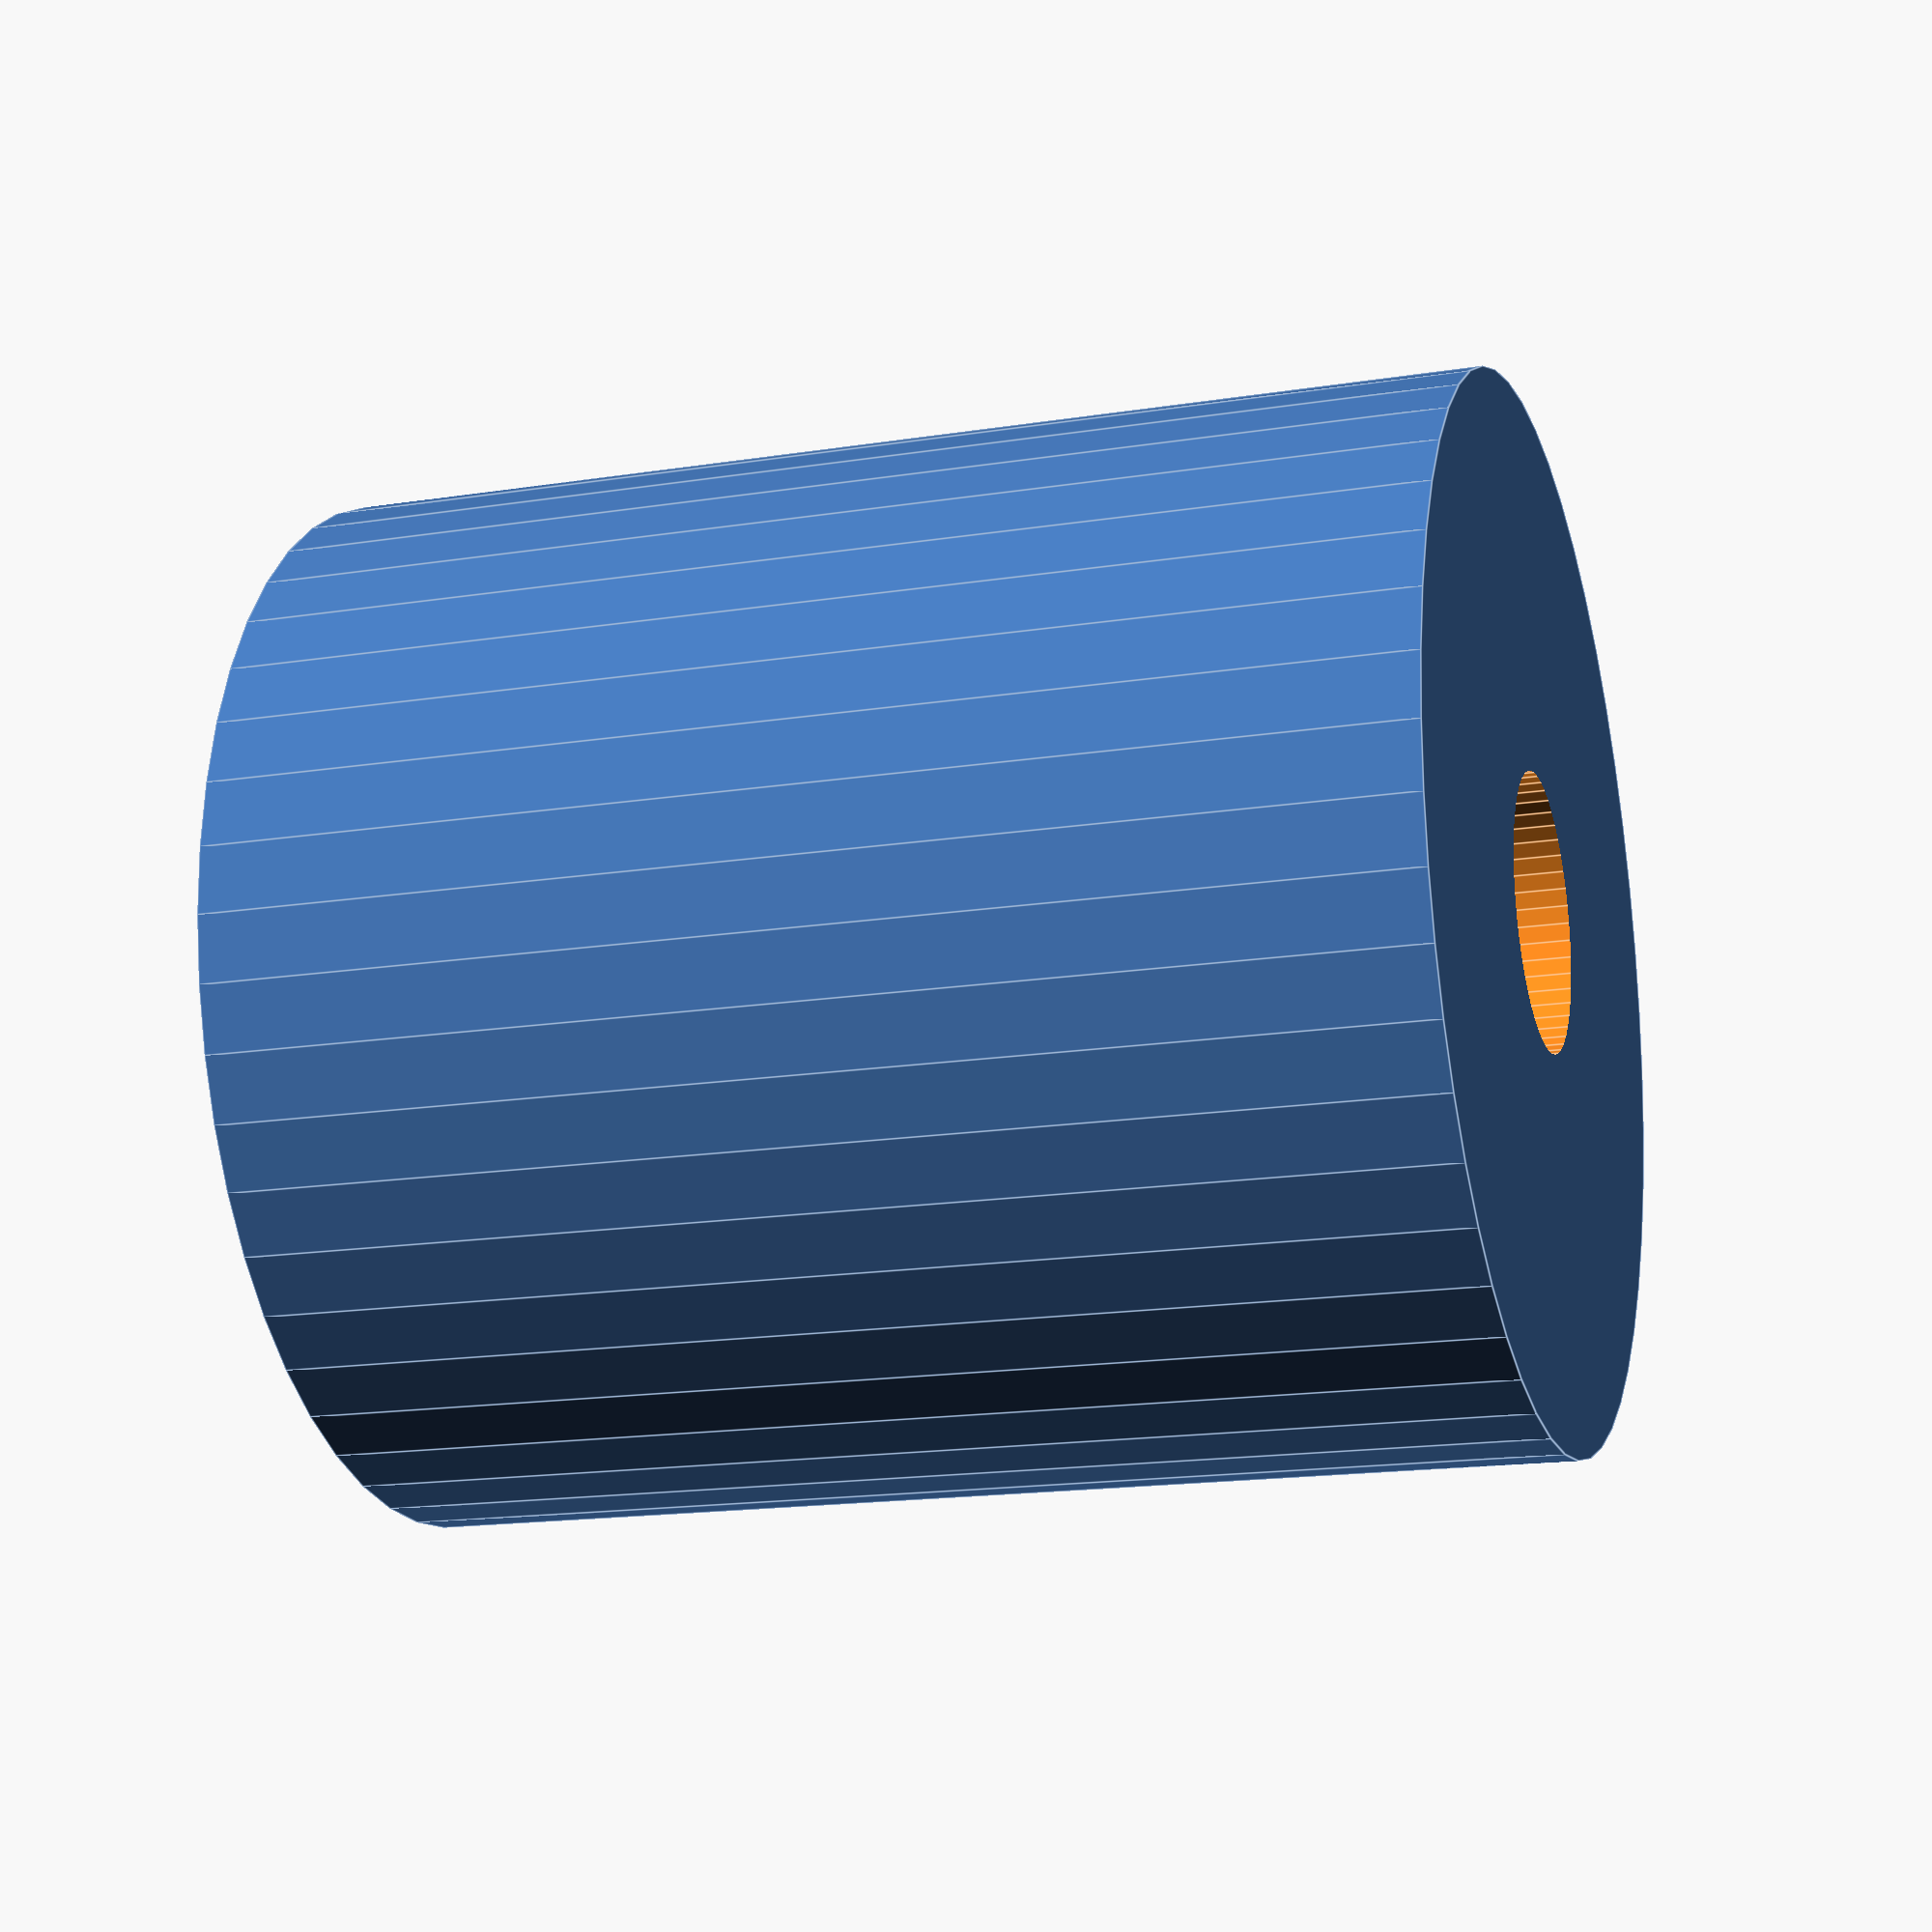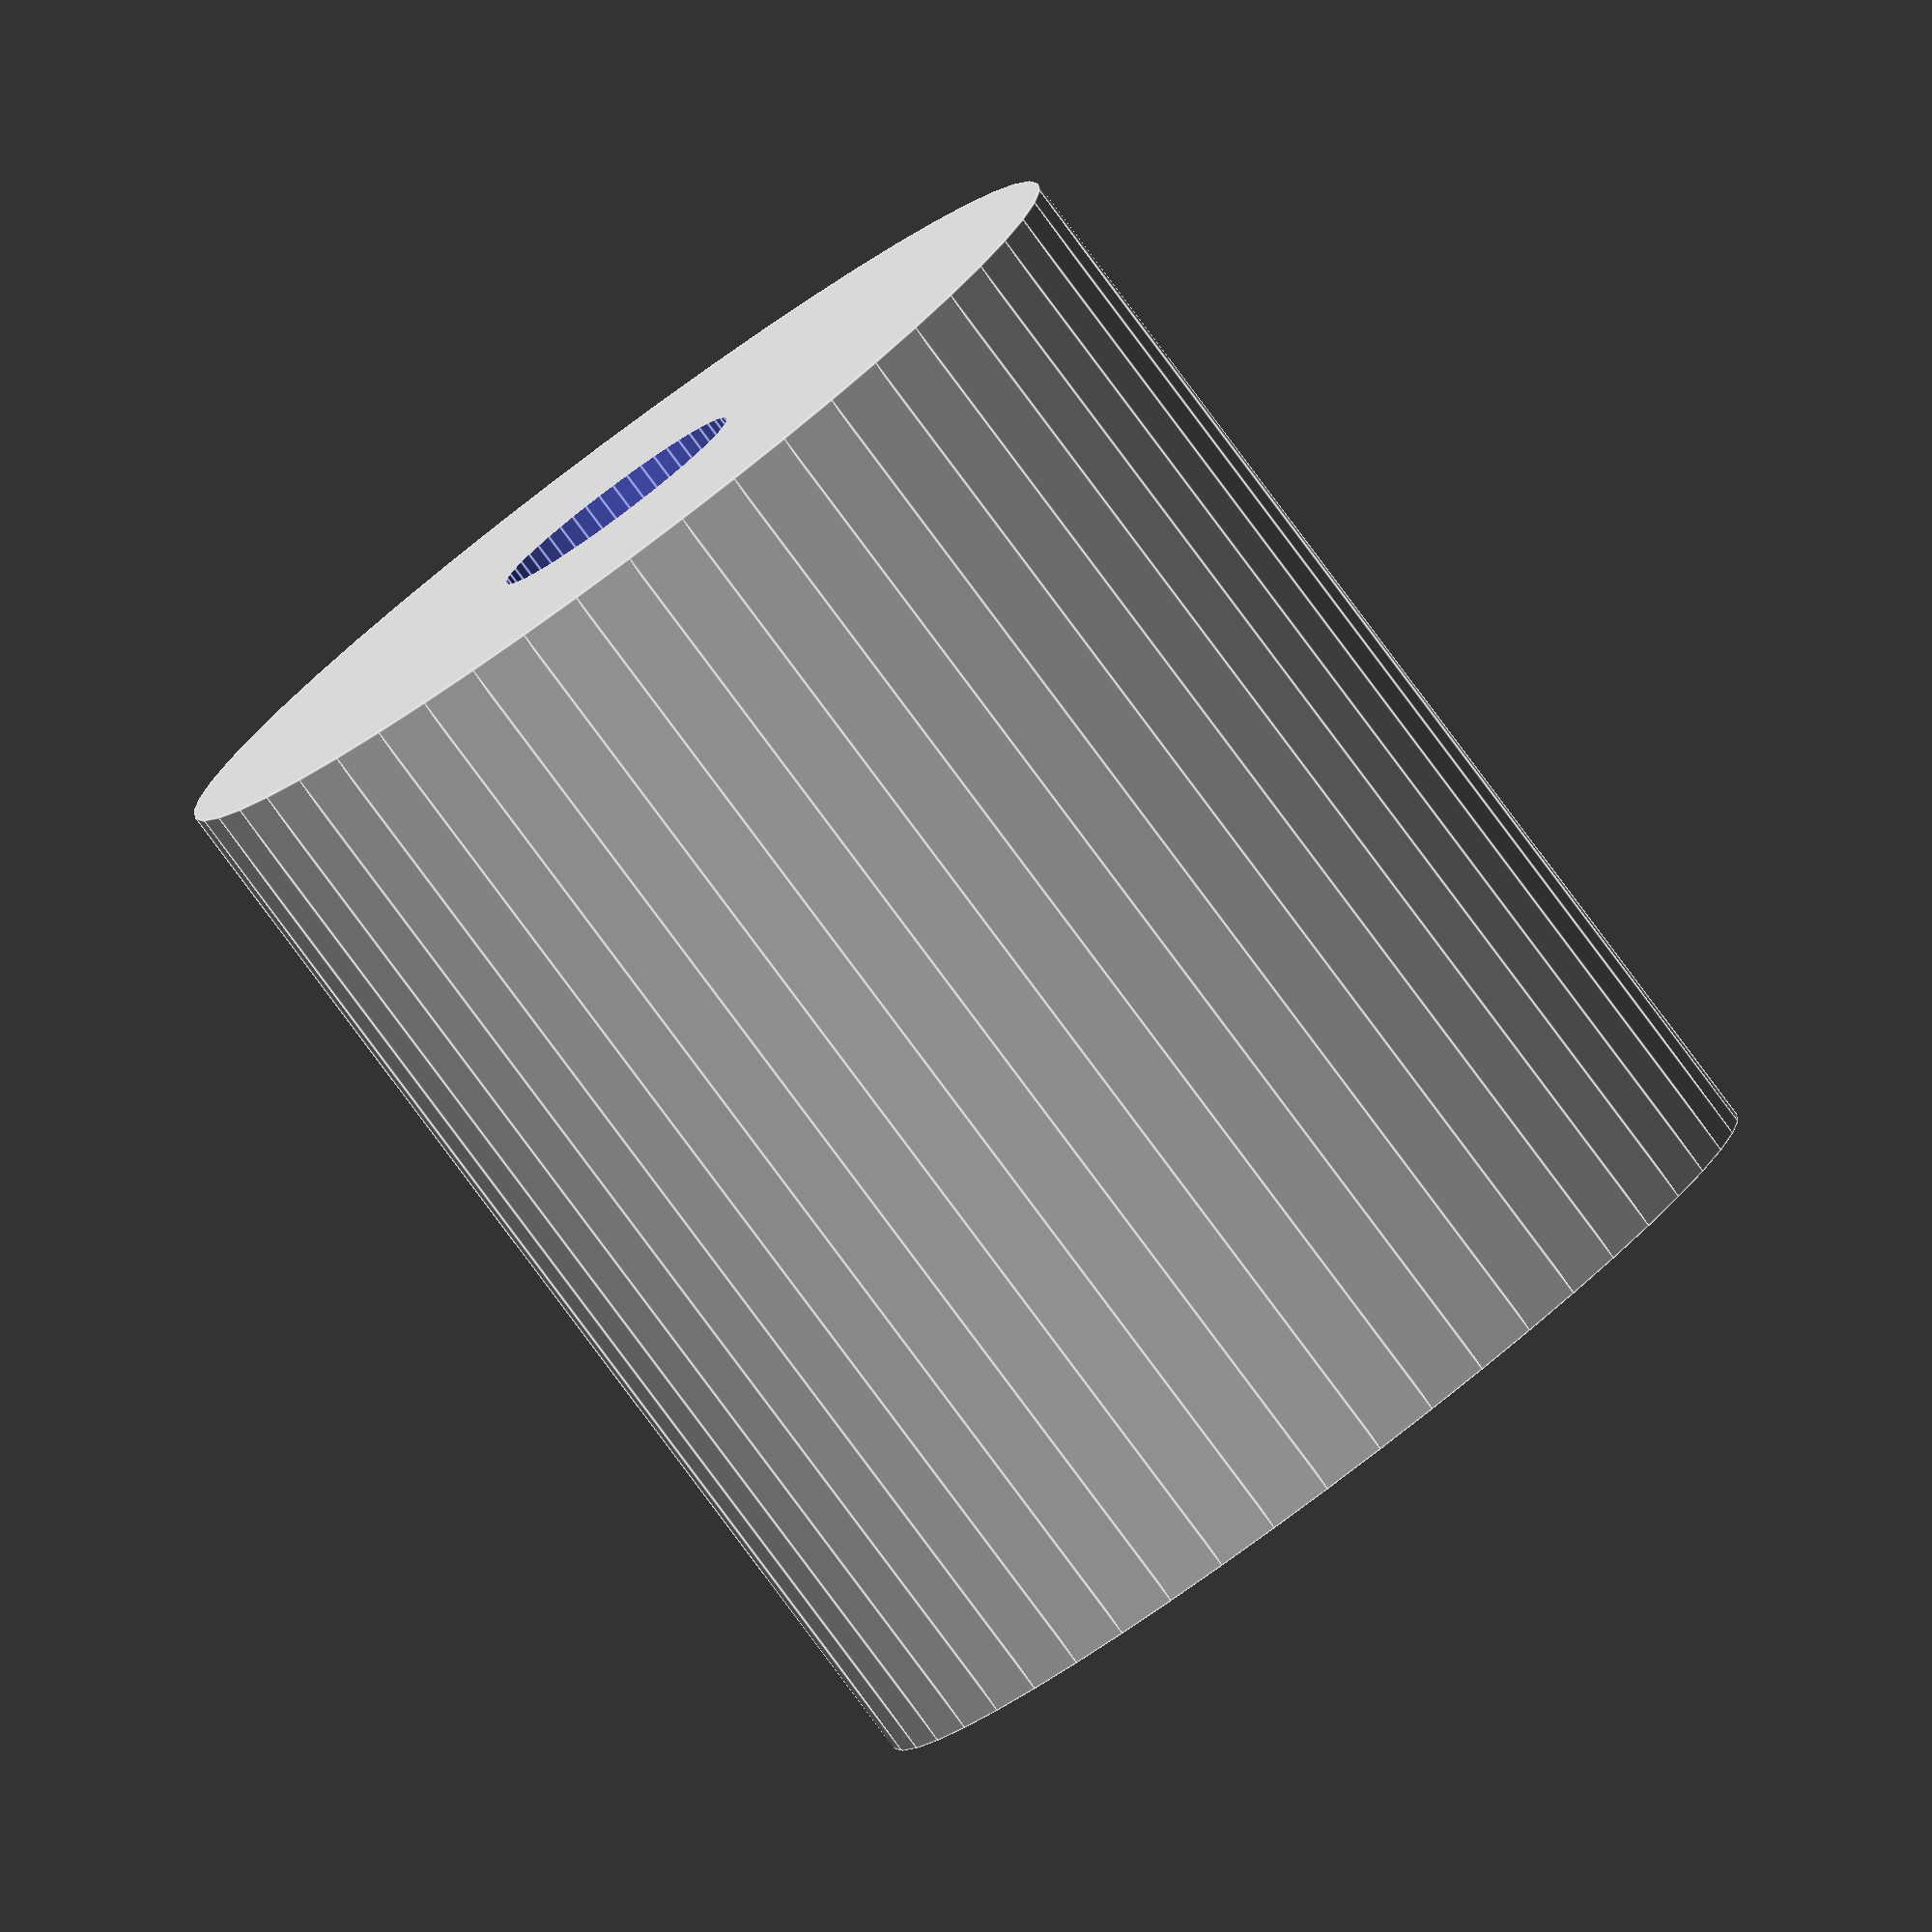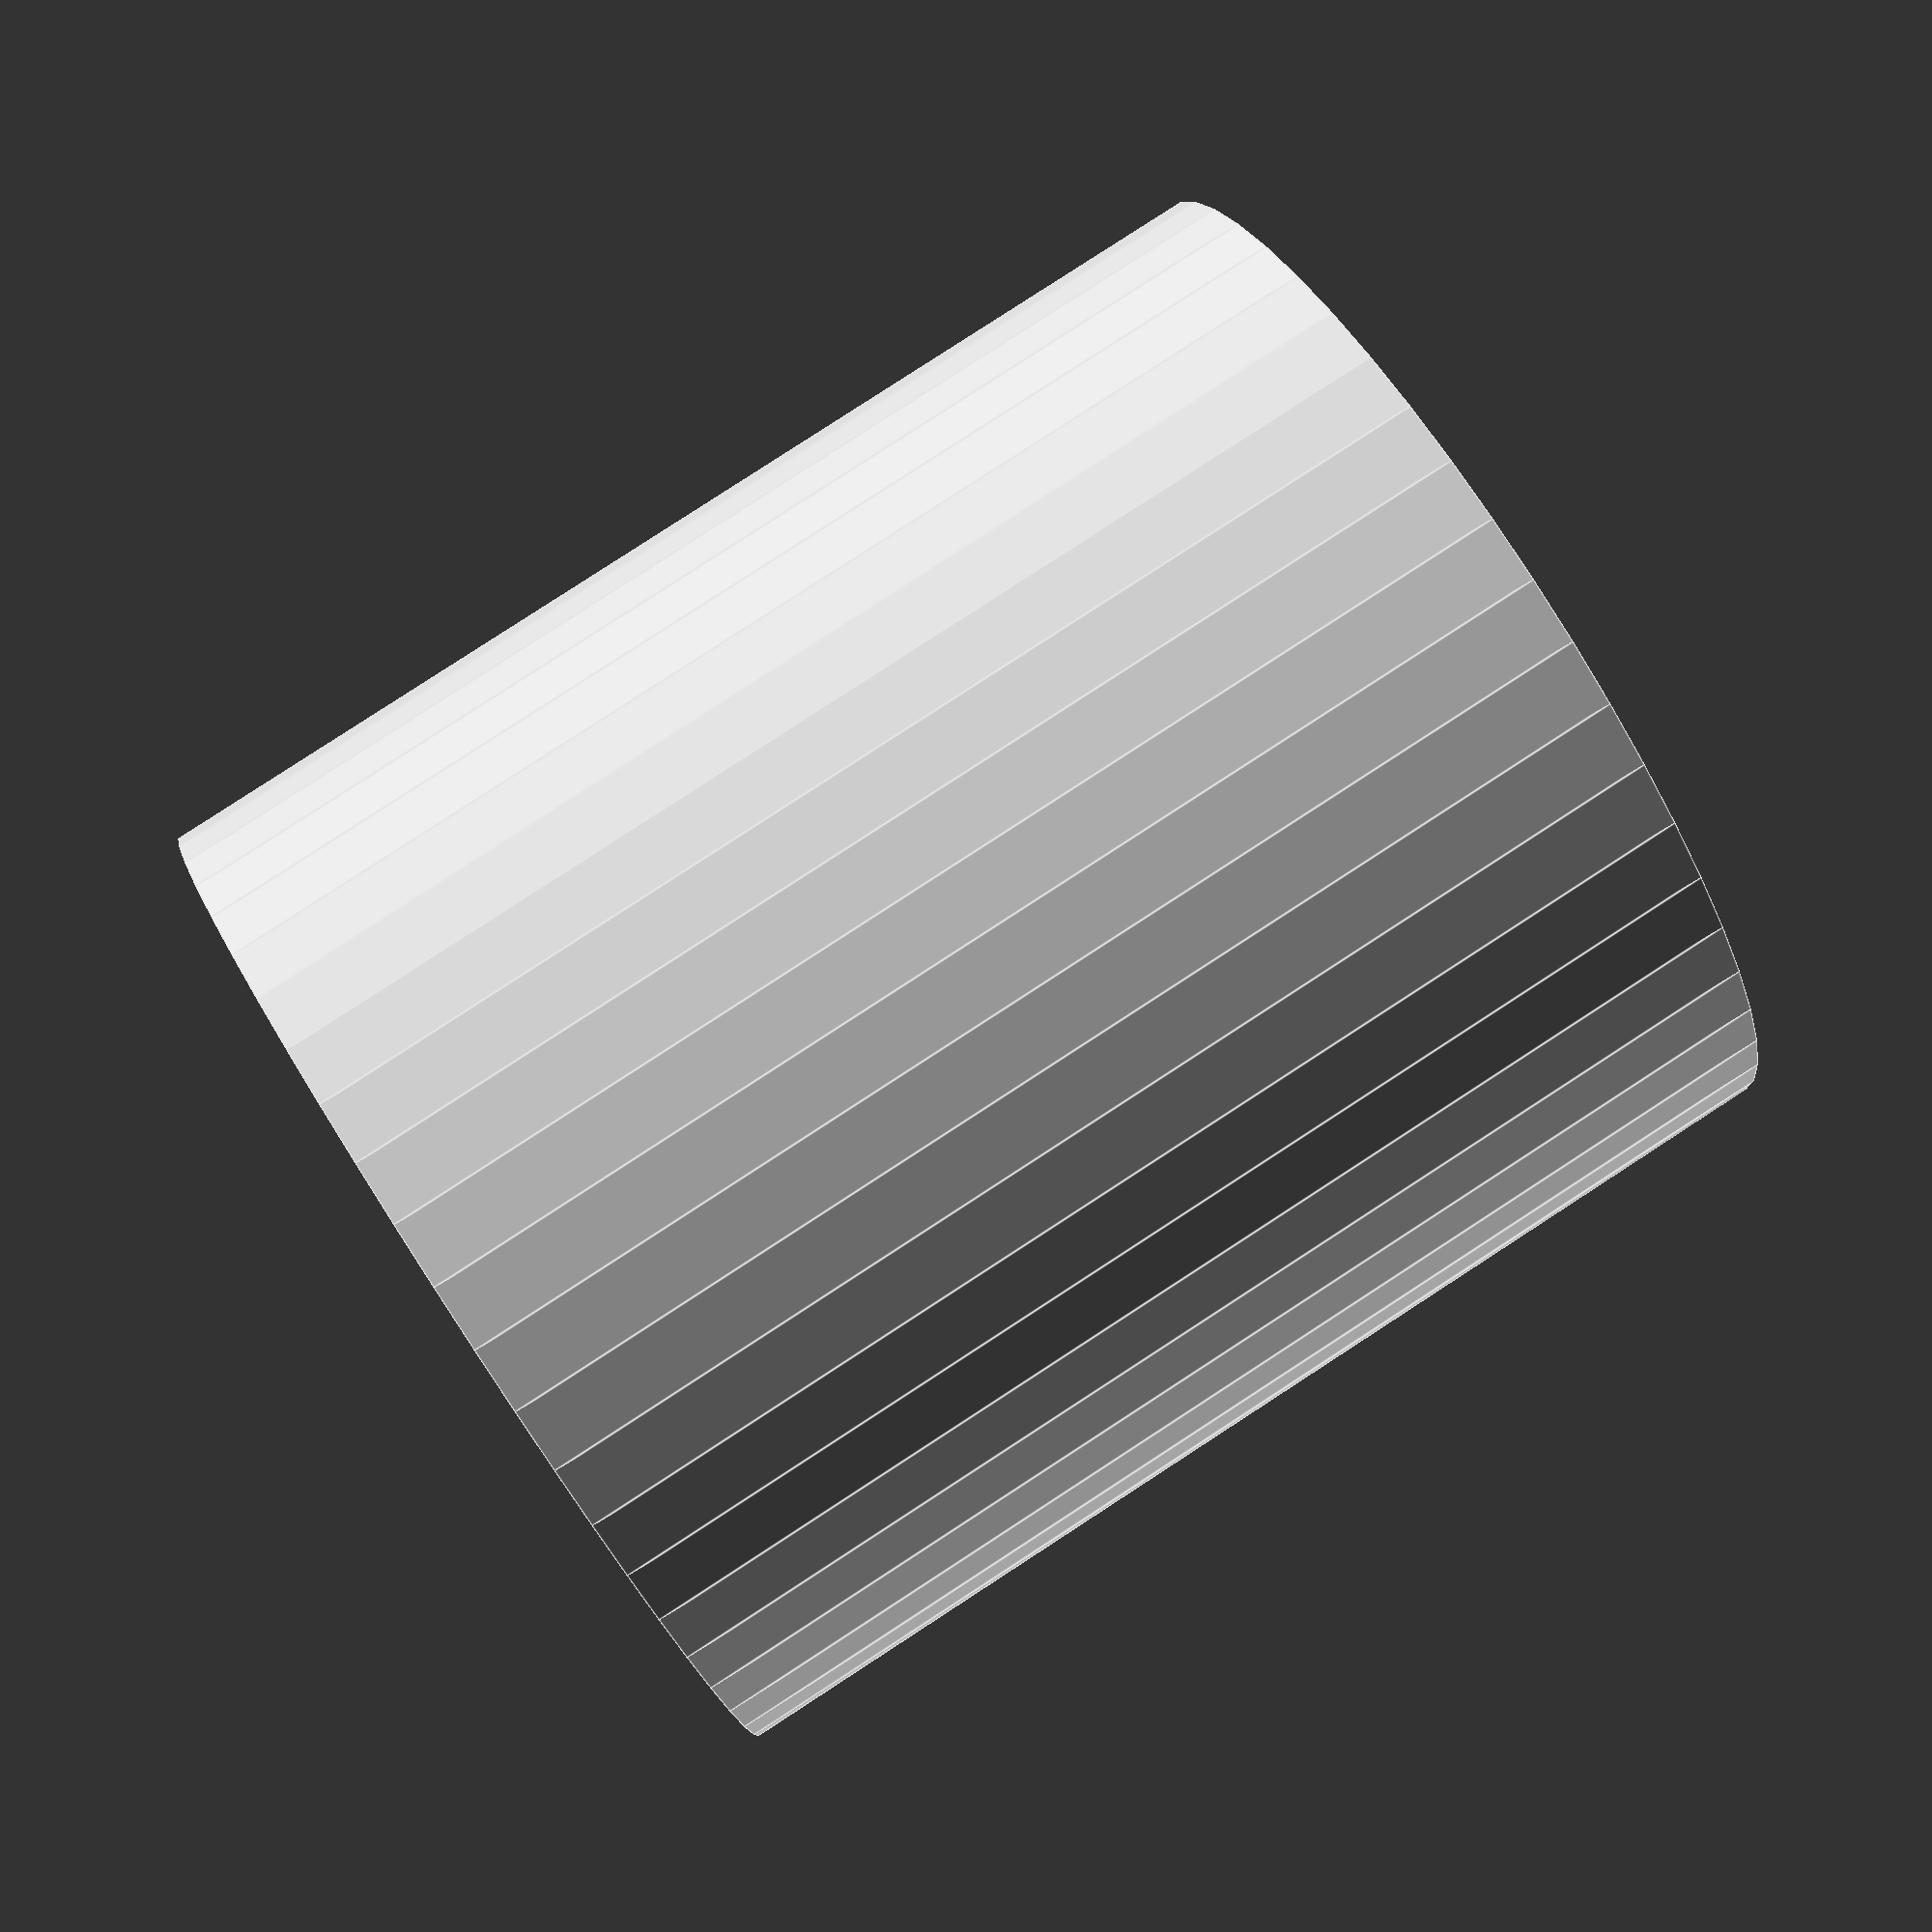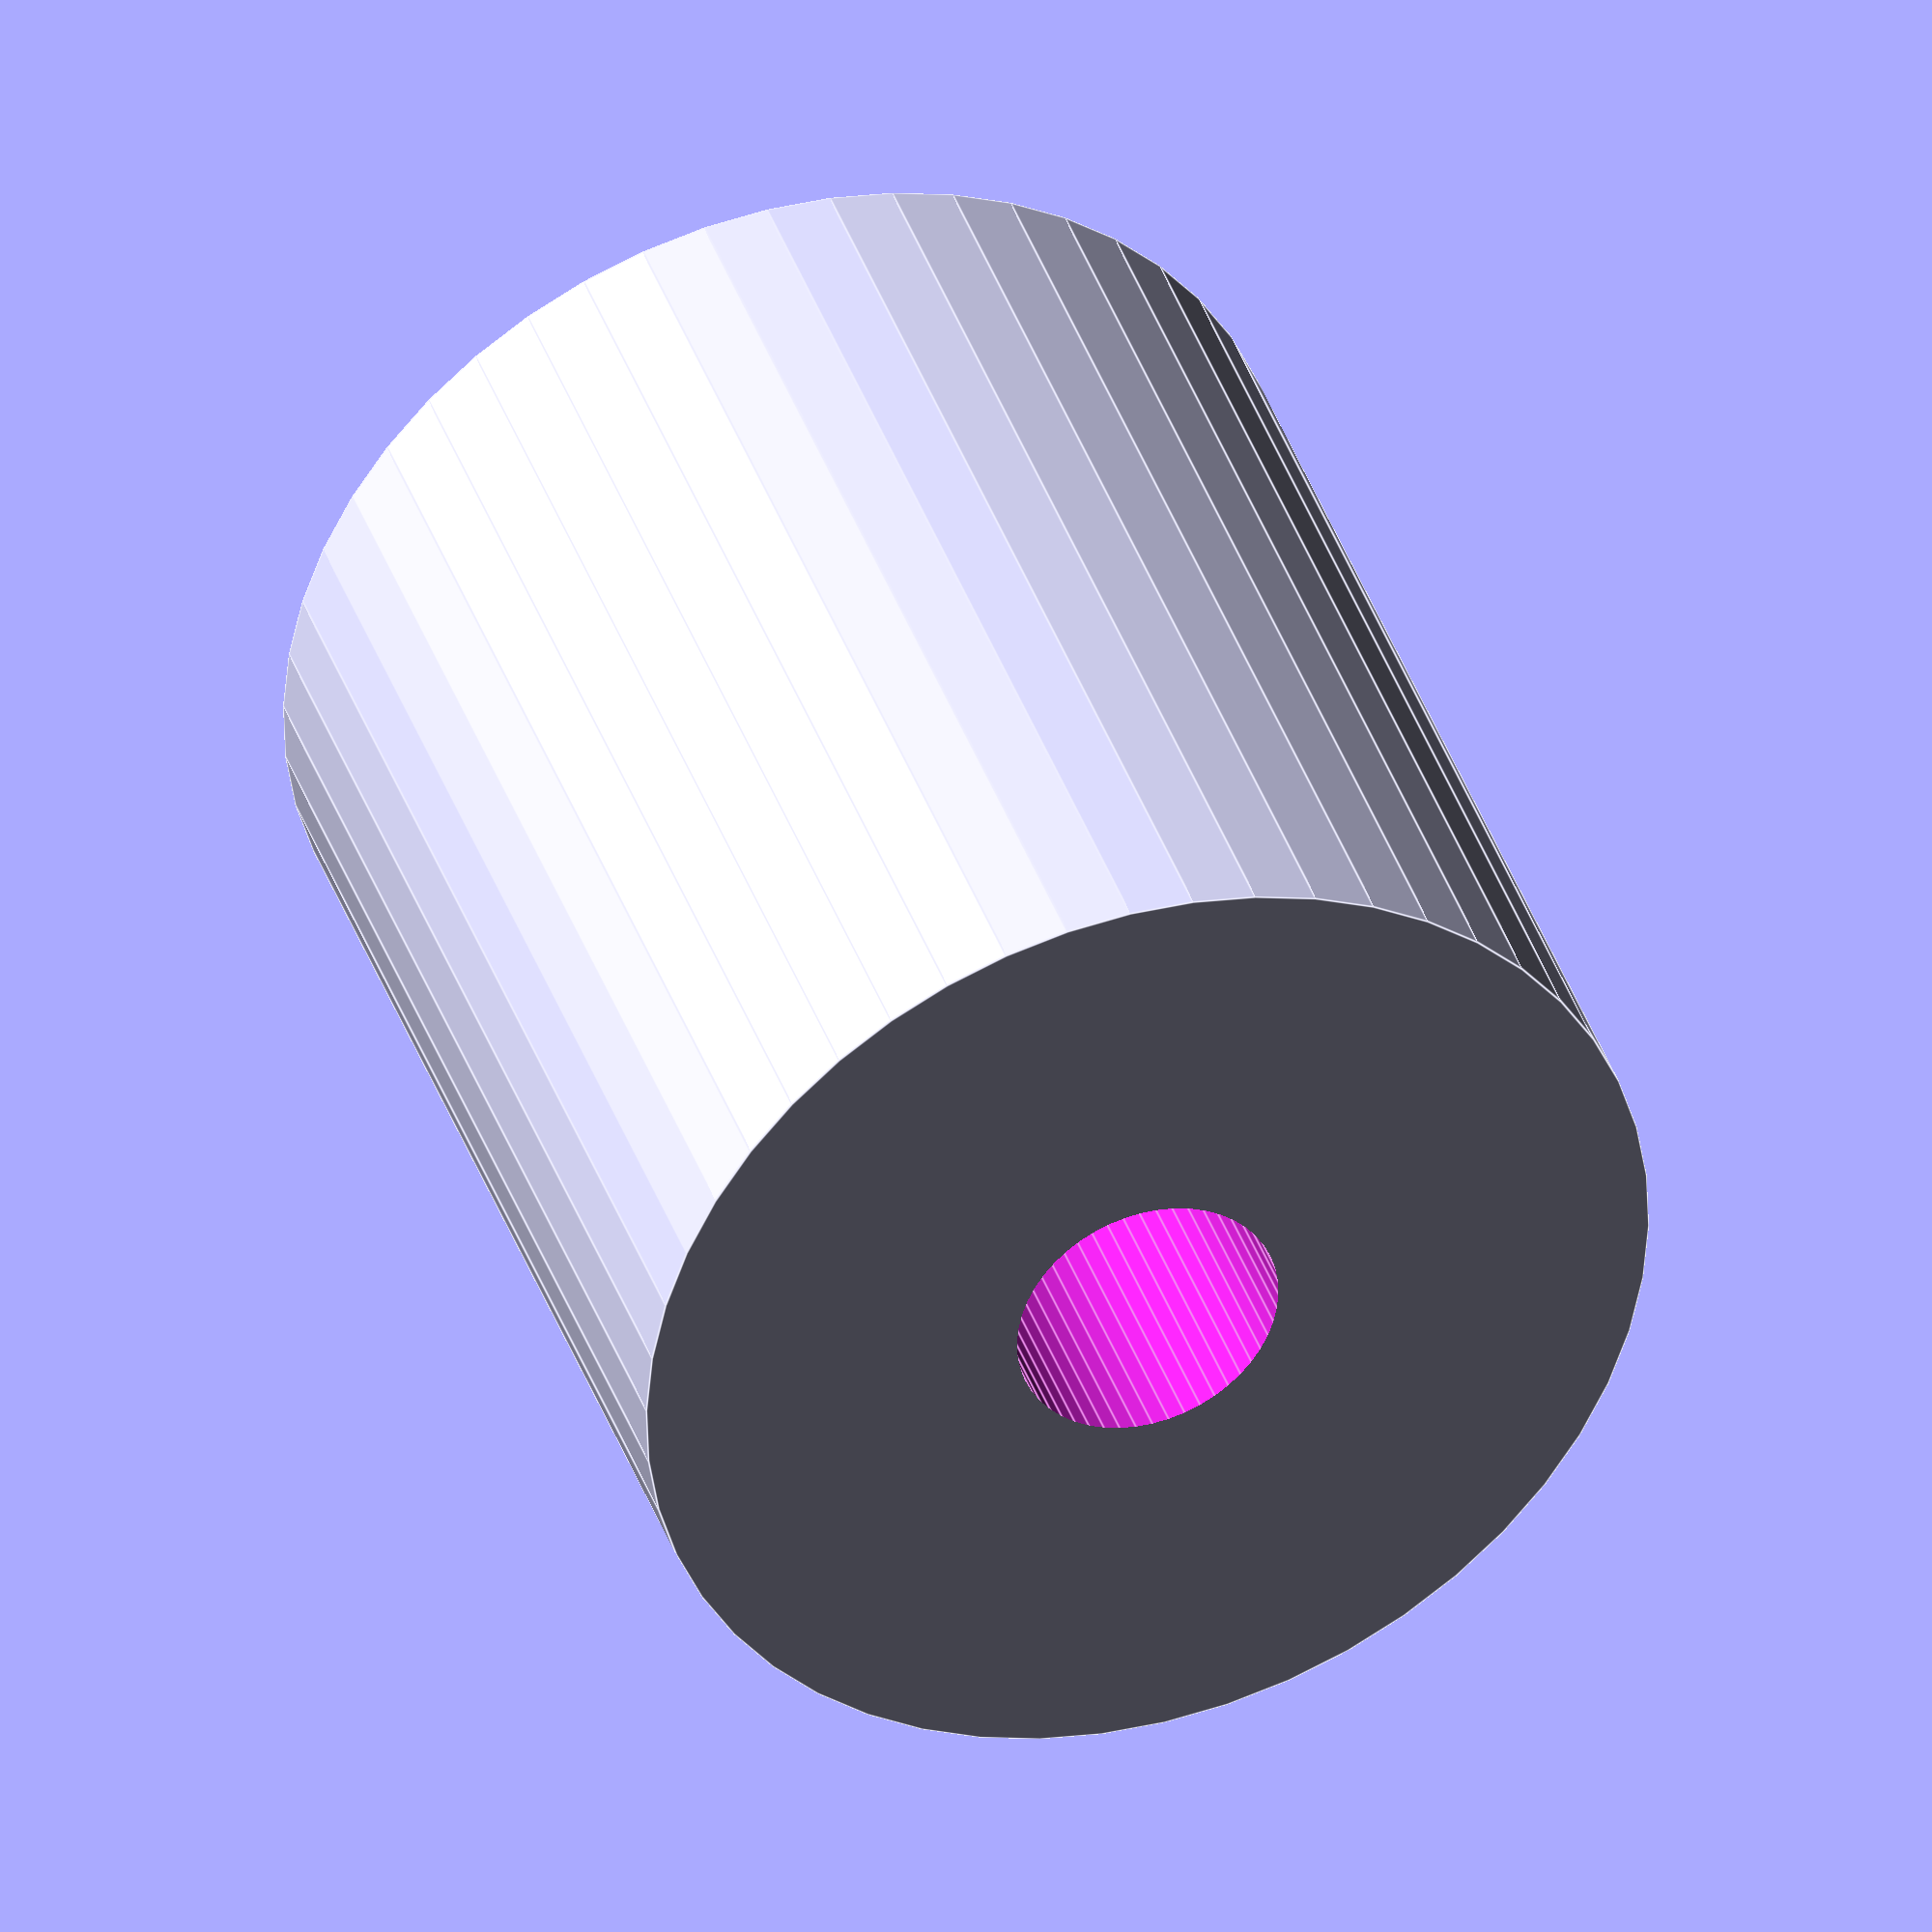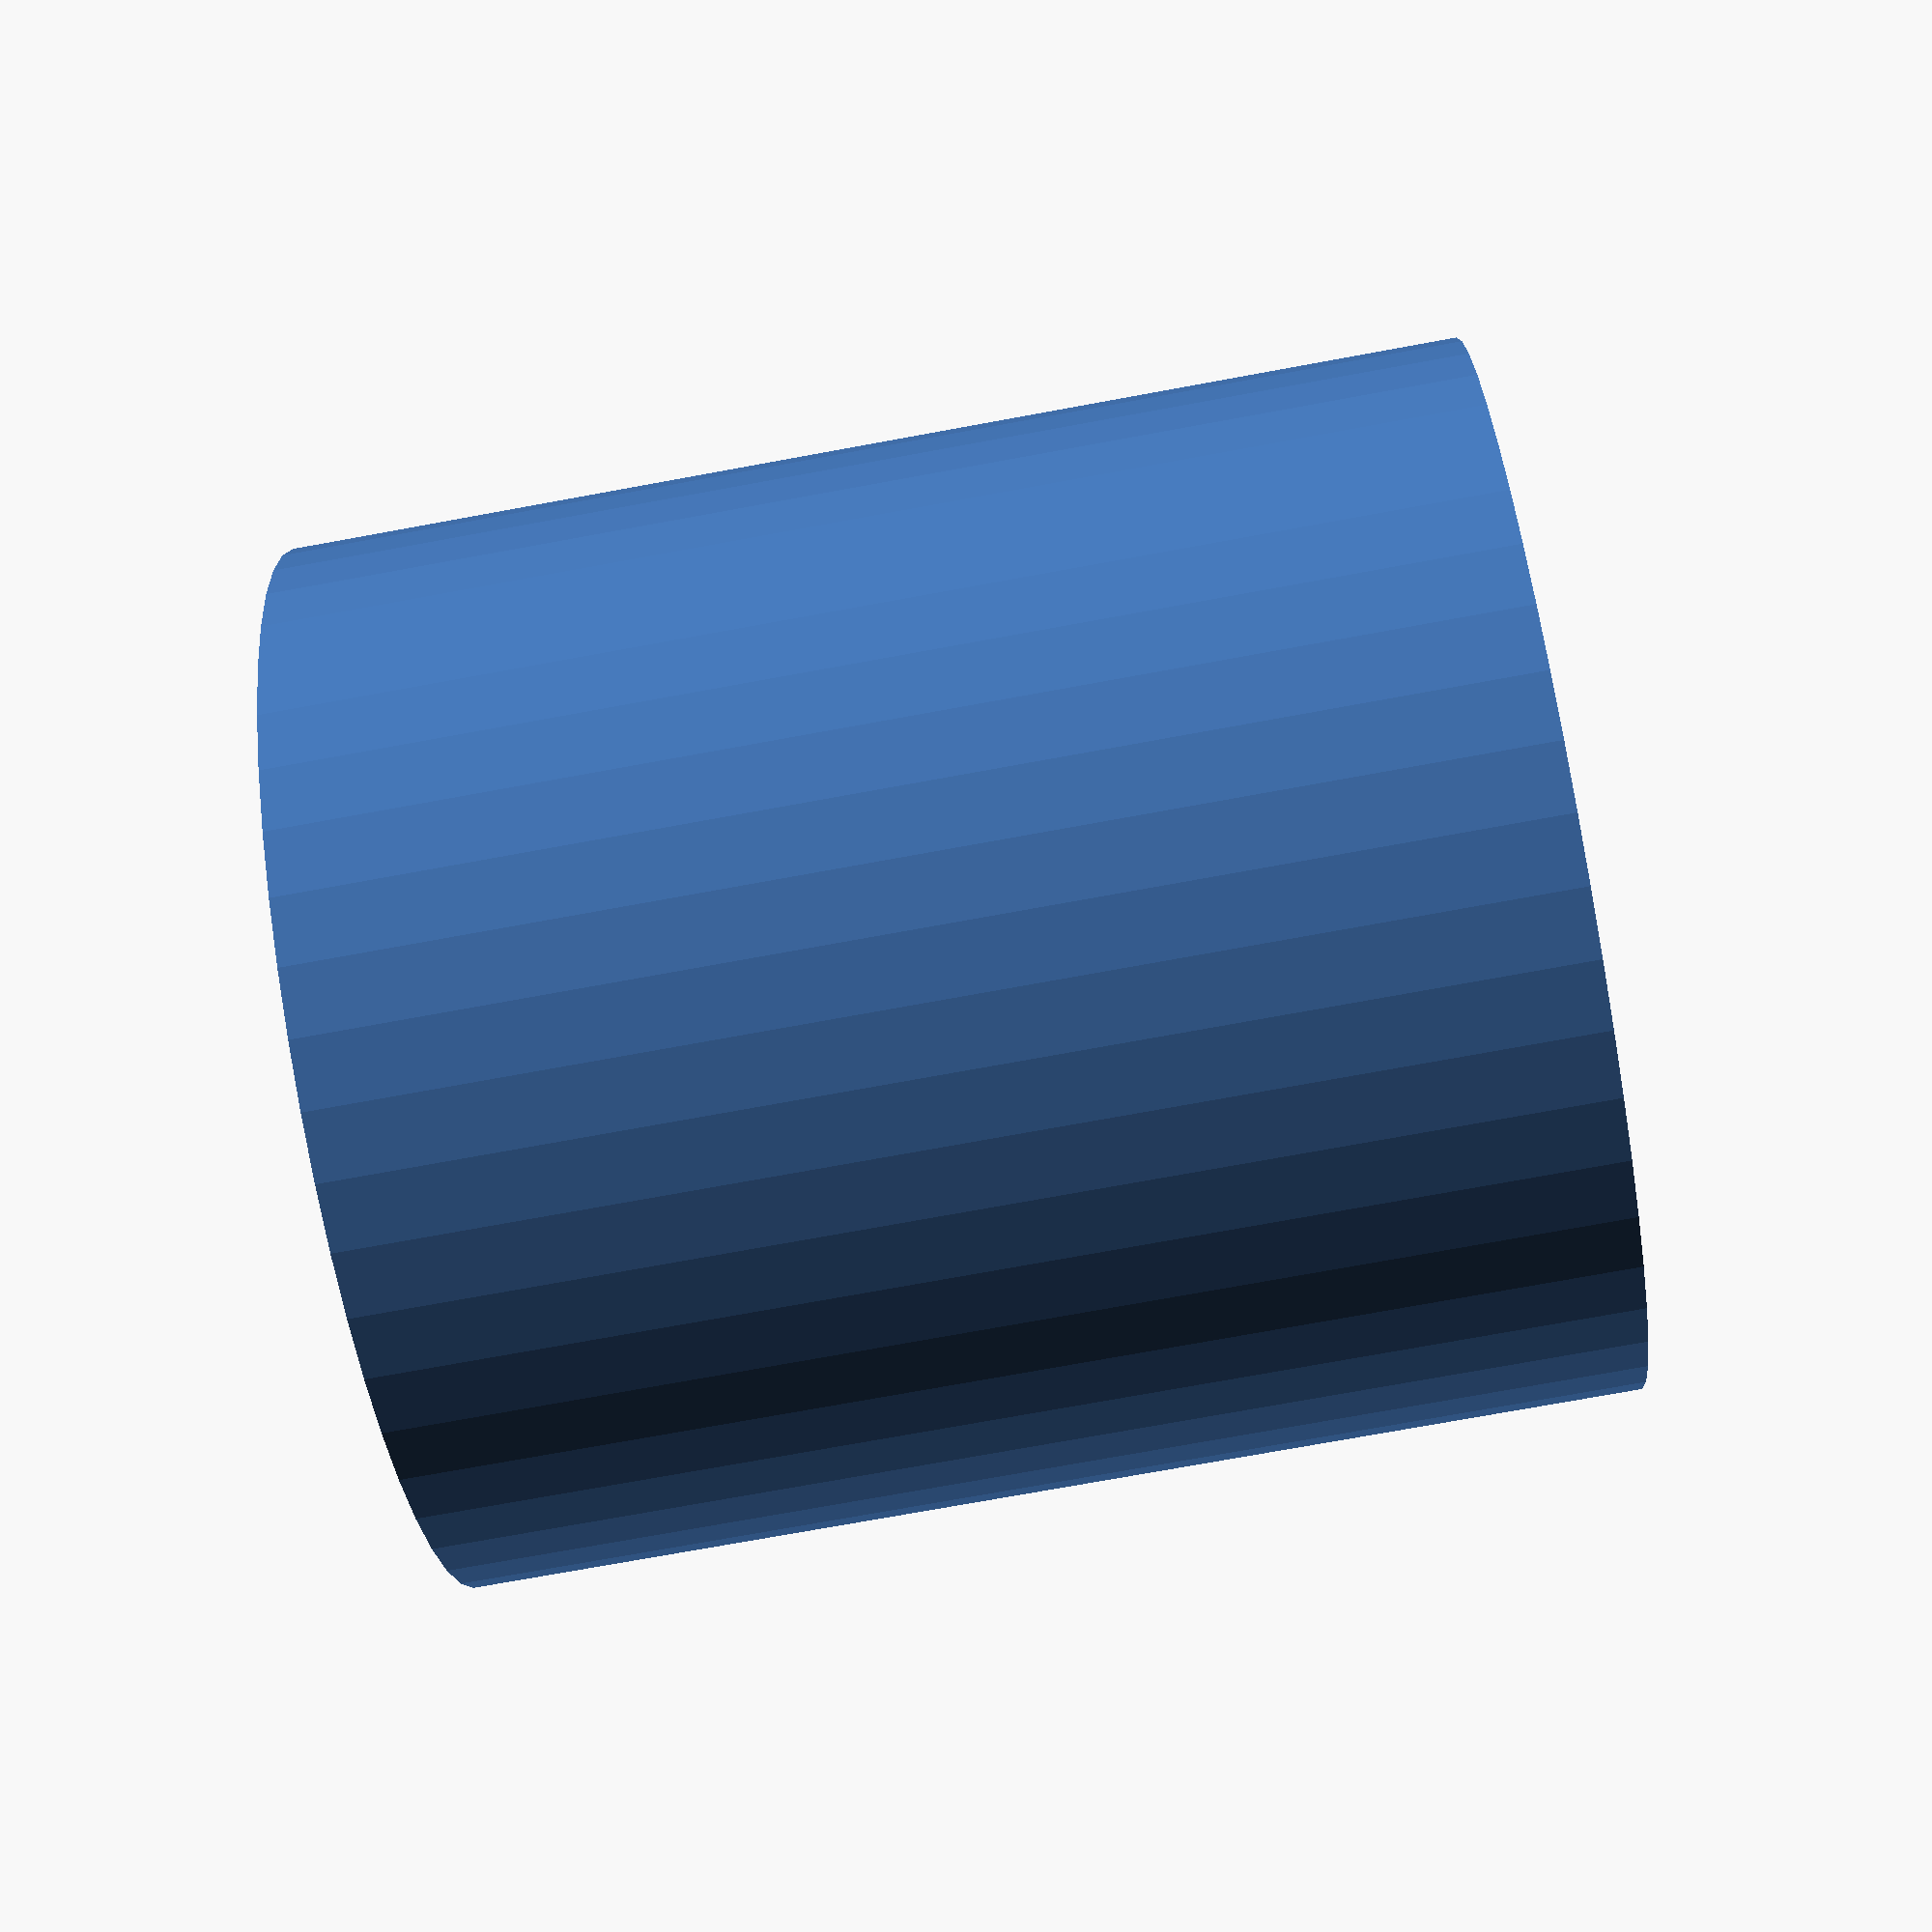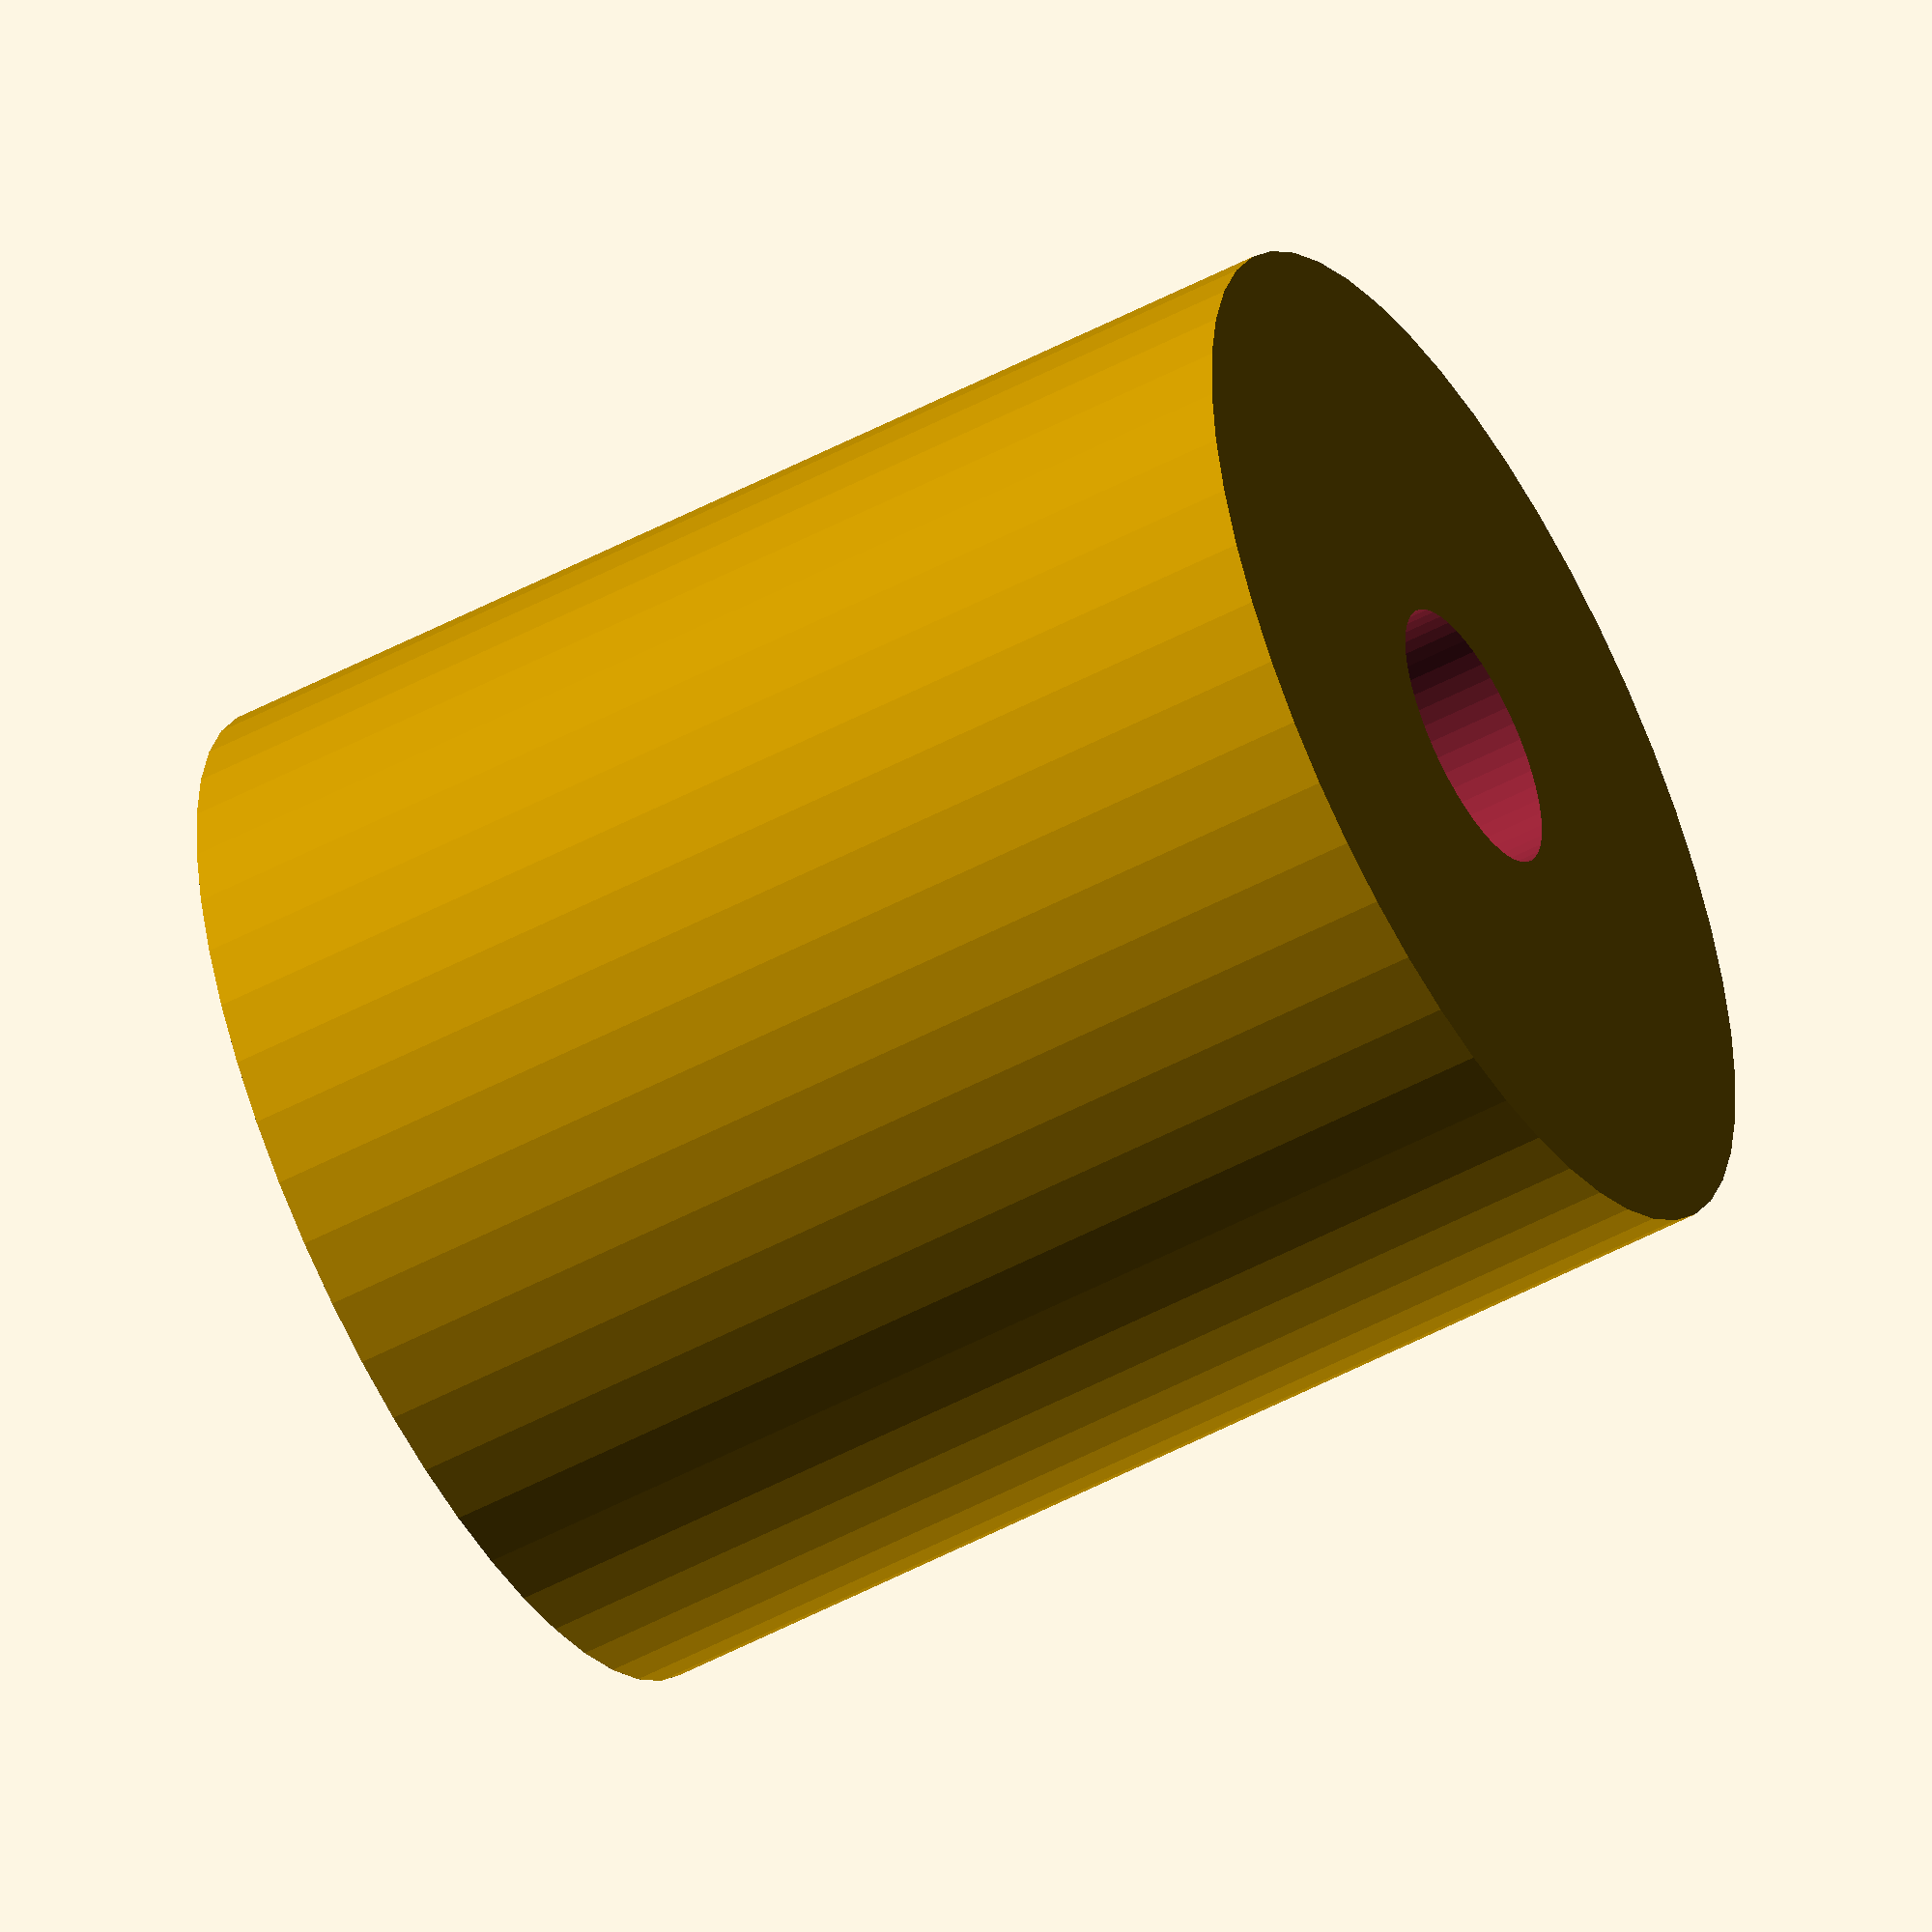
<openscad>
$fn = 50;


difference() {
	union() {
		translate(v = [0, 0, -25.5000000000]) {
			cylinder(h = 51, r = 23.0000000000);
		}
	}
	union() {
		translate(v = [0, 0, -100.0000000000]) {
			cylinder(h = 200, r = 6);
		}
	}
}
</openscad>
<views>
elev=196.7 azim=225.4 roll=252.1 proj=p view=edges
elev=262.7 azim=84.5 roll=323.3 proj=o view=edges
elev=276.8 azim=114.8 roll=237.0 proj=p view=edges
elev=140.7 azim=192.8 roll=18.1 proj=o view=edges
elev=73.5 azim=33.4 roll=100.4 proj=p view=wireframe
elev=52.4 azim=169.2 roll=299.8 proj=o view=solid
</views>
